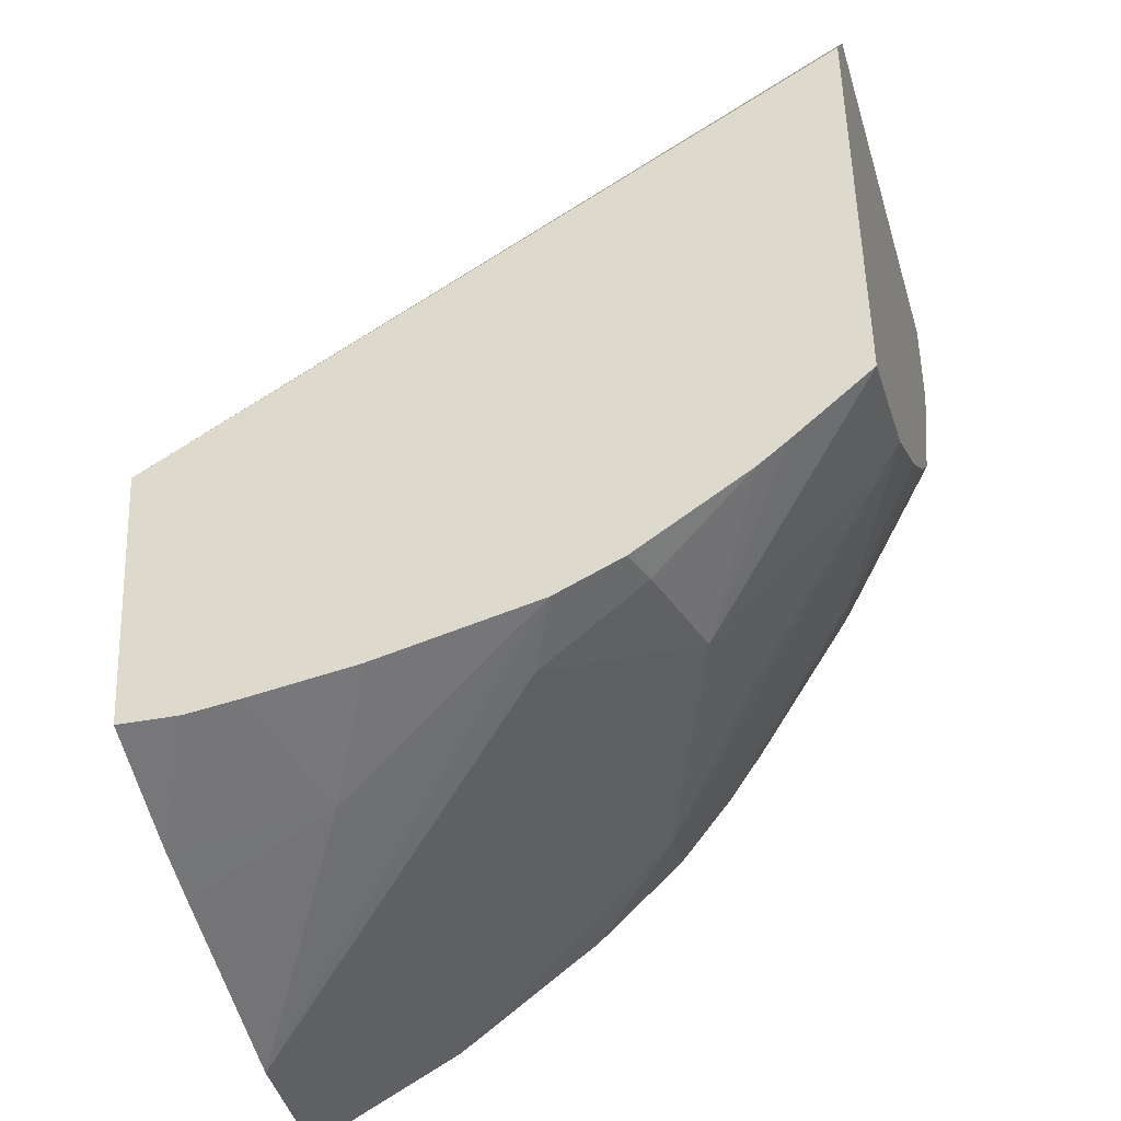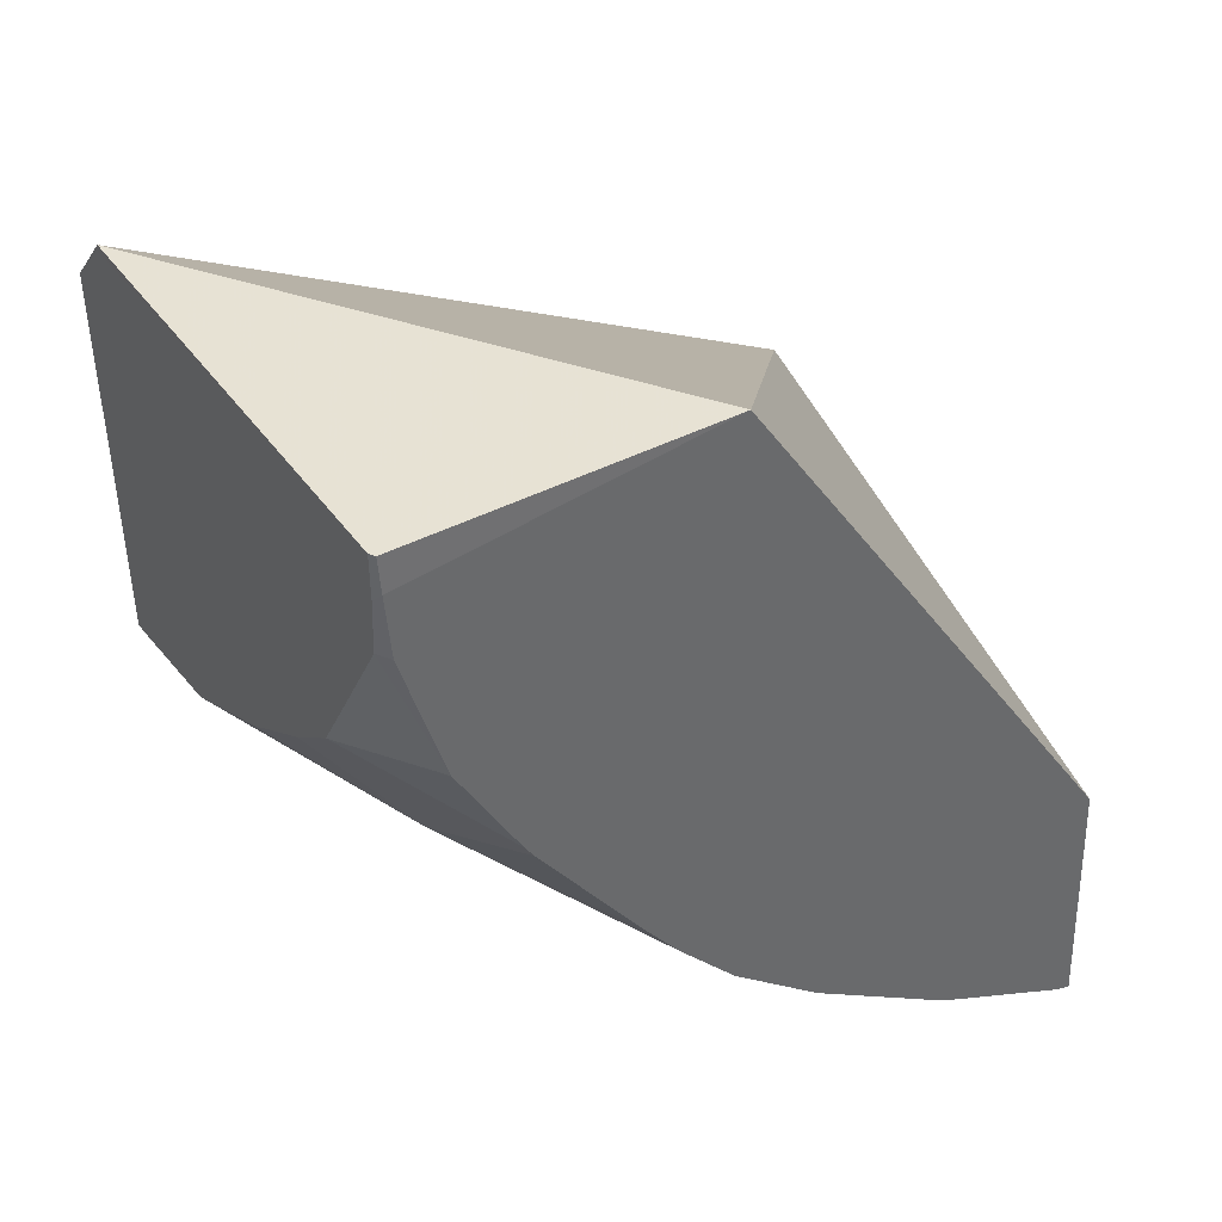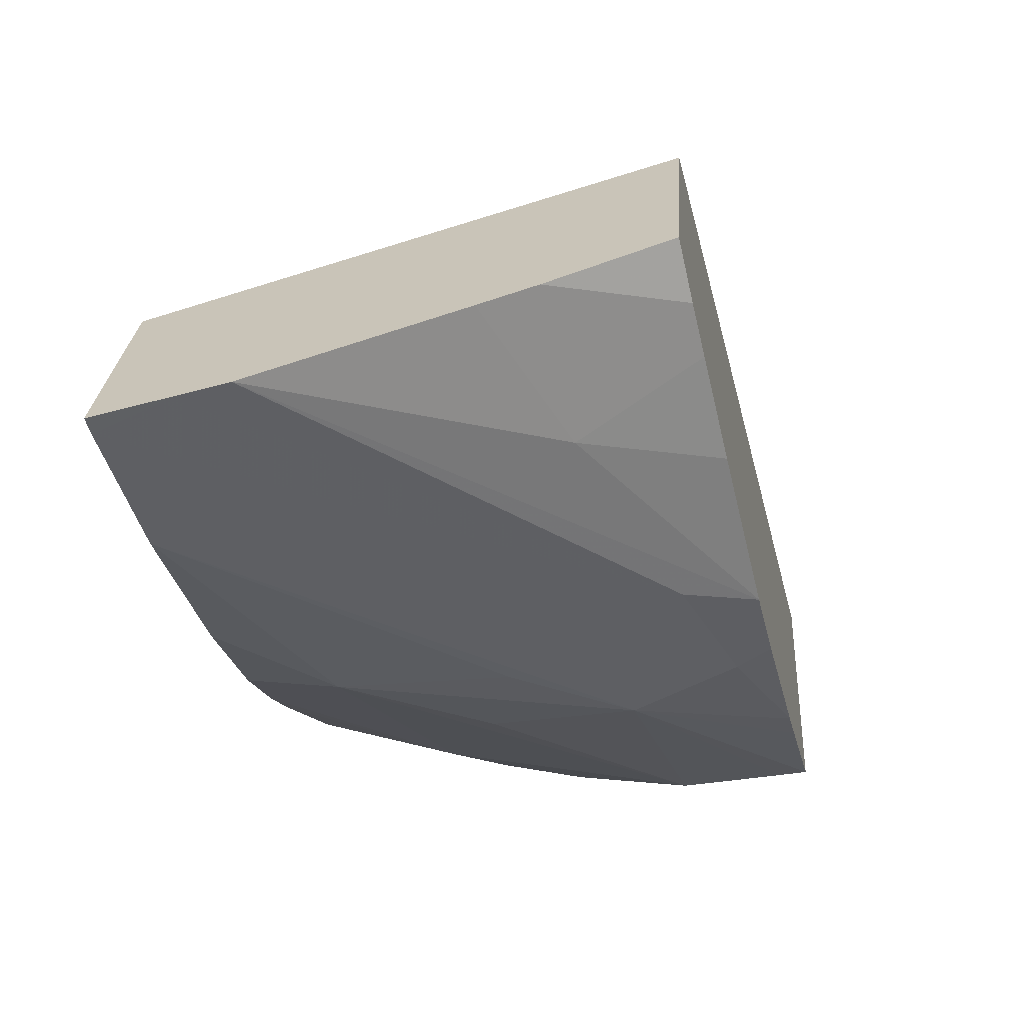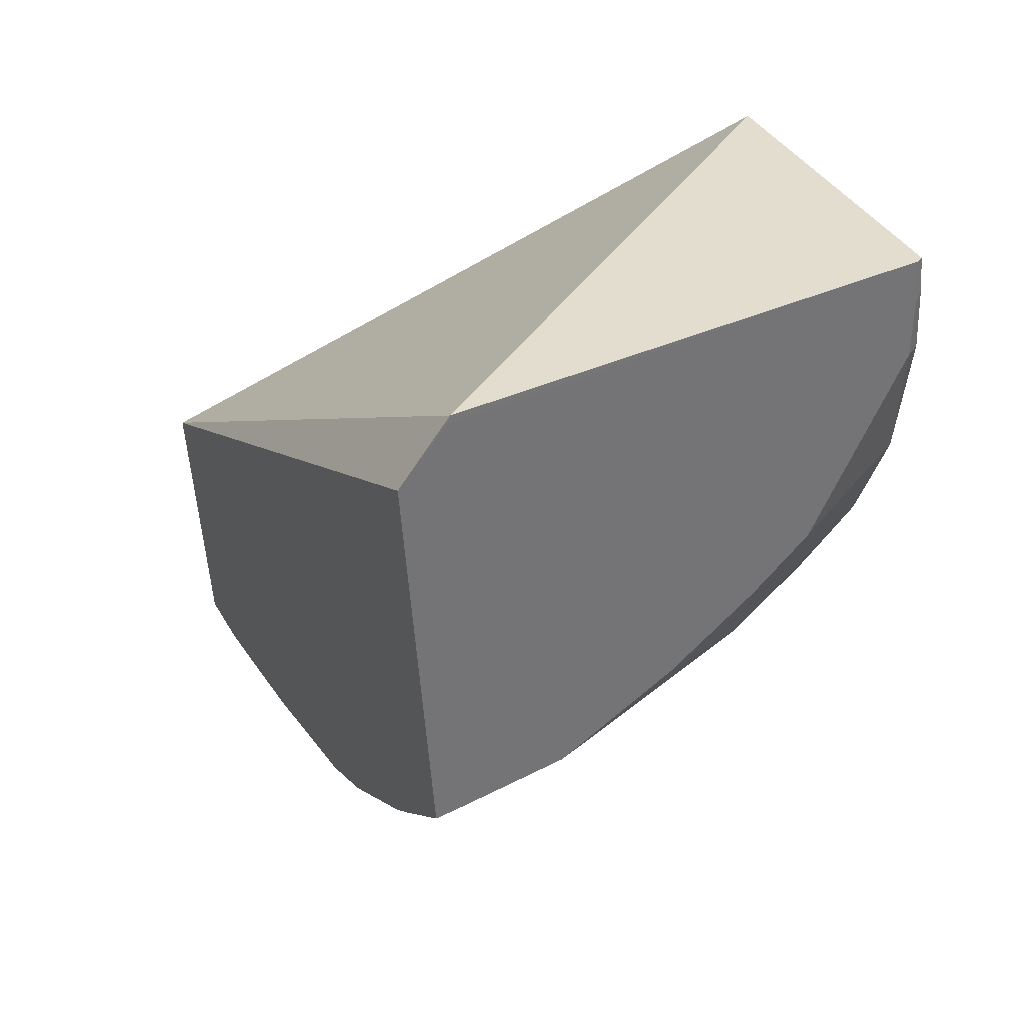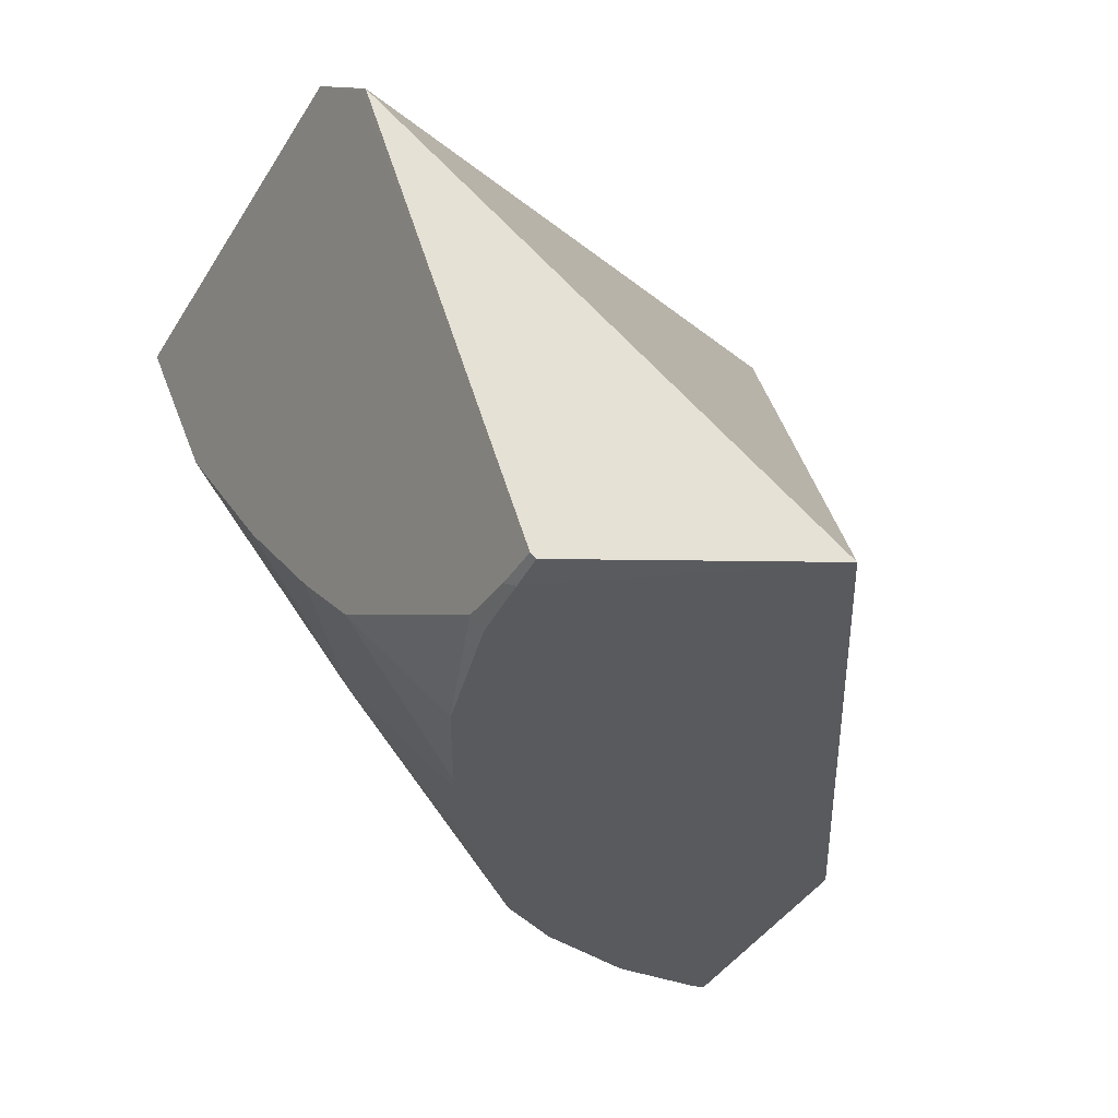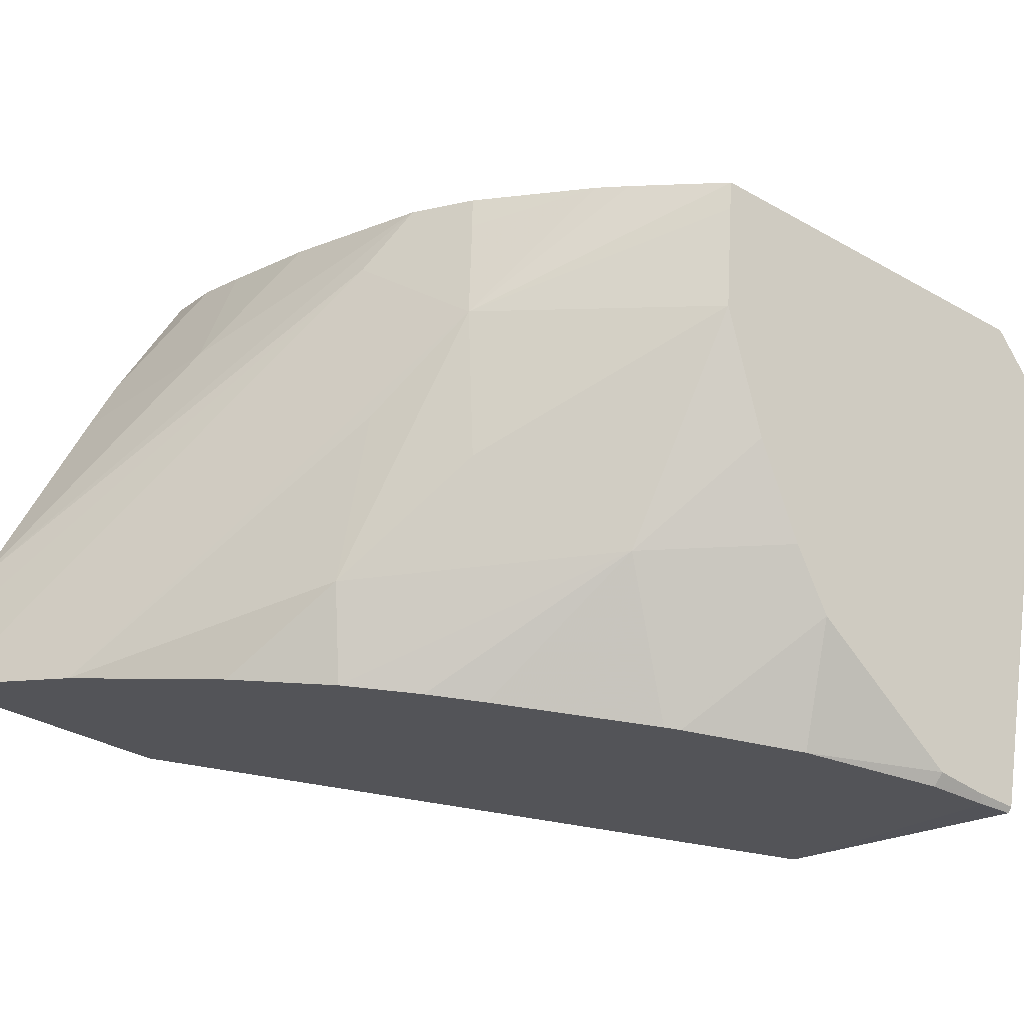
<metadata>
{"format":"obj","ext":"obj","renderer":"f3d","projection":"perspective","resolution":1024,"background":"white","views":[{"elev":-38.1,"azim":33.0,"up":"+Y"},{"elev":44.4,"azim":166.3,"up":"+Y"},{"elev":-68.1,"azim":-59.3,"up":"+Y"},{"elev":36.3,"azim":82.1,"up":"+Y"},{"elev":-34.0,"azim":151.8,"up":"+Z"},{"elev":-40.5,"azim":52.0,"up":"+Z"}]}
</metadata>
<code>
v 0.02607 0.1519 0.05137
v 0.02615 0.152 0.05134
v 0.02619 0.152 0.05172
v 0.02608 0.1531 0.05145
v 0.02829 0.1528 0.0529
v 0.02675 0.1523 0.05117
v 0.02879 0.153 0.05238
v 0.02626 0.152 0.05194
v 0.02682 0.1538 0.05378
v 0.02775 0.1559 0.05111
v 0.02853 0.1529 0.05316
v 0.02883 0.153 0.0529
v 0.02883 0.153 0.05308
v 0.02739 0.1527 0.051
v 0.02796 0.1529 0.05129
v 0.02828 0.1529 0.05201
v 0.0286 0.1532 0.05174
v 0.02965 0.1538 0.05223
v 0.0298 0.1537 0.05268
v 0.02984 0.1537 0.0528
v 0.02947 0.1534 0.0529
v 0.02935 0.1533 0.05293
v 0.02733 0.1525 0.0529
v 0.02655 0.1523 0.05288
v 0.02681 0.1526 0.0537
v 0.02985 0.1555 0.05292
v 0.02978 0.1557 0.05271
v 0.02911 0.1559 0.05068
v 0.0291 0.1557 0.05066
v 0.0278 0.1527 0.05339
v 0.02778 0.1531 0.0509
v 0.02892 0.1538 0.05131
v 0.02949 0.1541 0.05173
v 0.02663 0.1524 0.05314
v 0.02733 0.1526 0.05353
v 0.02709 0.1526 0.05361
v 0.02978 0.1557 0.05272
v 0.02927 0.1559 0.05112
v 0.02913 0.1559 0.0507
v 0.02913 0.1557 0.05069
v 0.02908 0.1554 0.05065
v 0.02802 0.1534 0.05084
v 0.02818 0.1536 0.05081
v 0.02861 0.1543 0.05071
v 0.02928 0.1546 0.05111
v 0.02936 0.1544 0.05135
v 0.02914 0.1554 0.05069
v 0.02891 0.1548 0.05066
v 0.02865 0.1543 0.05071
f 1 2 3
f 1 3 8
f 1 8 24
f 1 24 34
f 1 34 25
f 1 25 9
f 1 9 4
f 1 4 10
f 1 10 29
f 1 29 41
f 1 41 48
f 1 48 49
f 1 49 44
f 1 44 43
f 1 43 42
f 1 42 31
f 1 31 14
f 1 14 6
f 1 6 2
f 2 5 3
f 2 6 7
f 2 7 5
f 3 5 8
f 4 9 10
f 5 11 8
f 5 7 12
f 5 12 13
f 5 13 11
f 6 14 15
f 6 15 16
f 6 16 7
f 7 16 15
f 7 15 17
f 7 17 18
f 7 18 19
f 7 19 20
f 7 20 21
f 7 21 22
f 7 22 12
f 8 23 24
f 8 11 23
f 9 25 36
f 9 36 35
f 9 35 30
f 9 30 11
f 9 11 13
f 9 13 22
f 9 22 21
f 9 21 20
f 9 20 26
f 9 26 27
f 9 27 10
f 10 27 38
f 10 38 39
f 10 39 28
f 10 28 29
f 11 30 23
f 12 22 13
f 14 31 15
f 15 31 32
f 15 32 18
f 15 18 17
f 18 32 33
f 18 33 46
f 18 46 45
f 18 45 47
f 18 47 40
f 18 40 39
f 18 39 38
f 18 38 37
f 18 37 26
f 18 26 20
f 18 20 19
f 23 34 24
f 23 30 35
f 23 35 36
f 23 36 34
f 25 34 36
f 26 37 27
f 27 37 38
f 28 39 40
f 28 40 29
f 29 40 41
f 31 42 32
f 32 42 43
f 32 43 44
f 32 44 45
f 32 45 46
f 32 46 33
f 40 47 41
f 41 47 48
f 44 49 45
f 45 49 48
f 45 48 47

</code>
